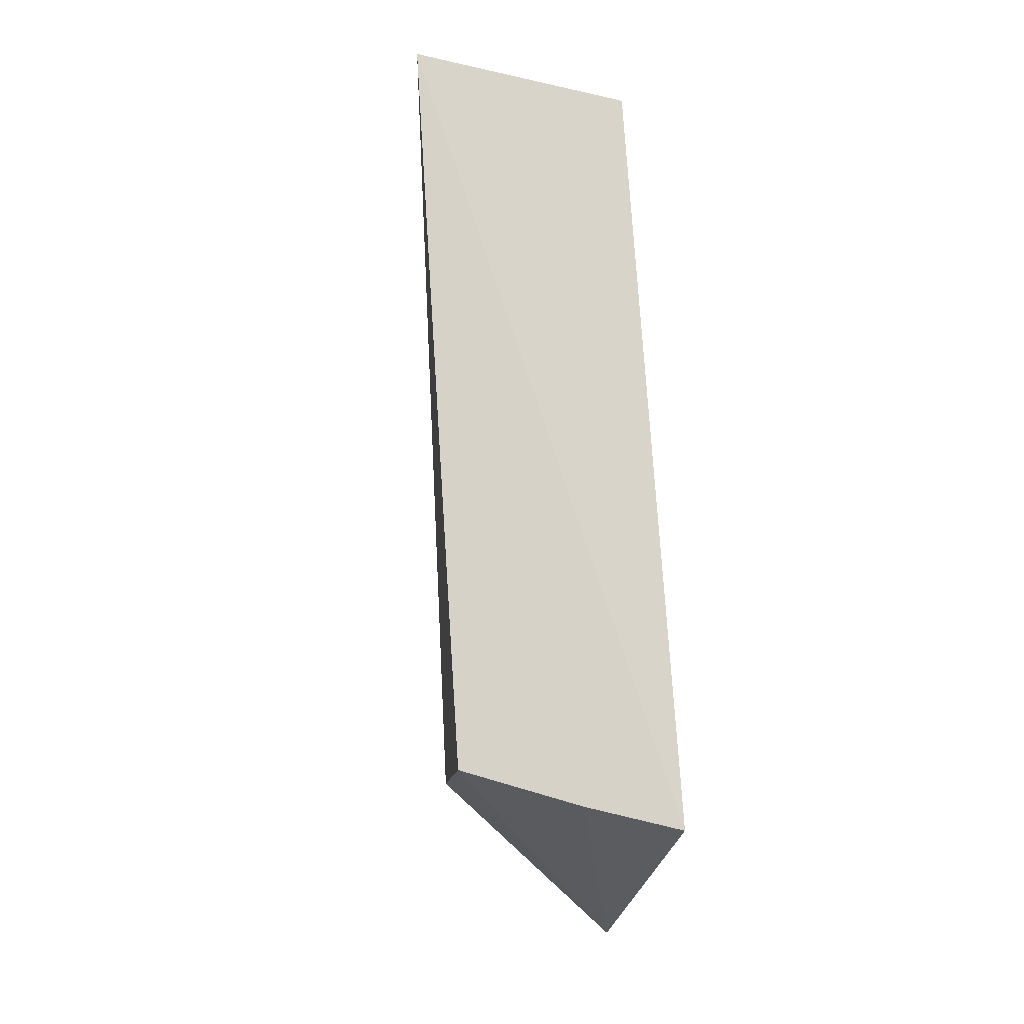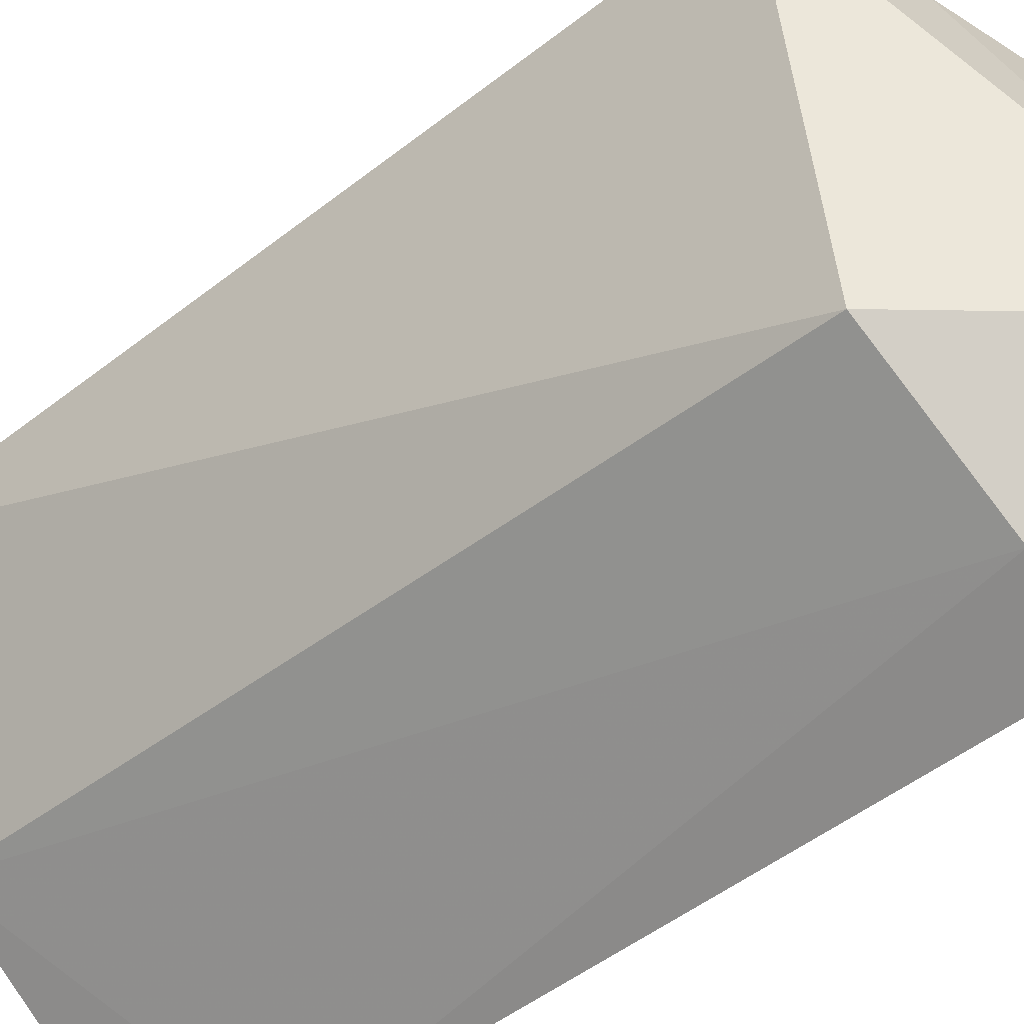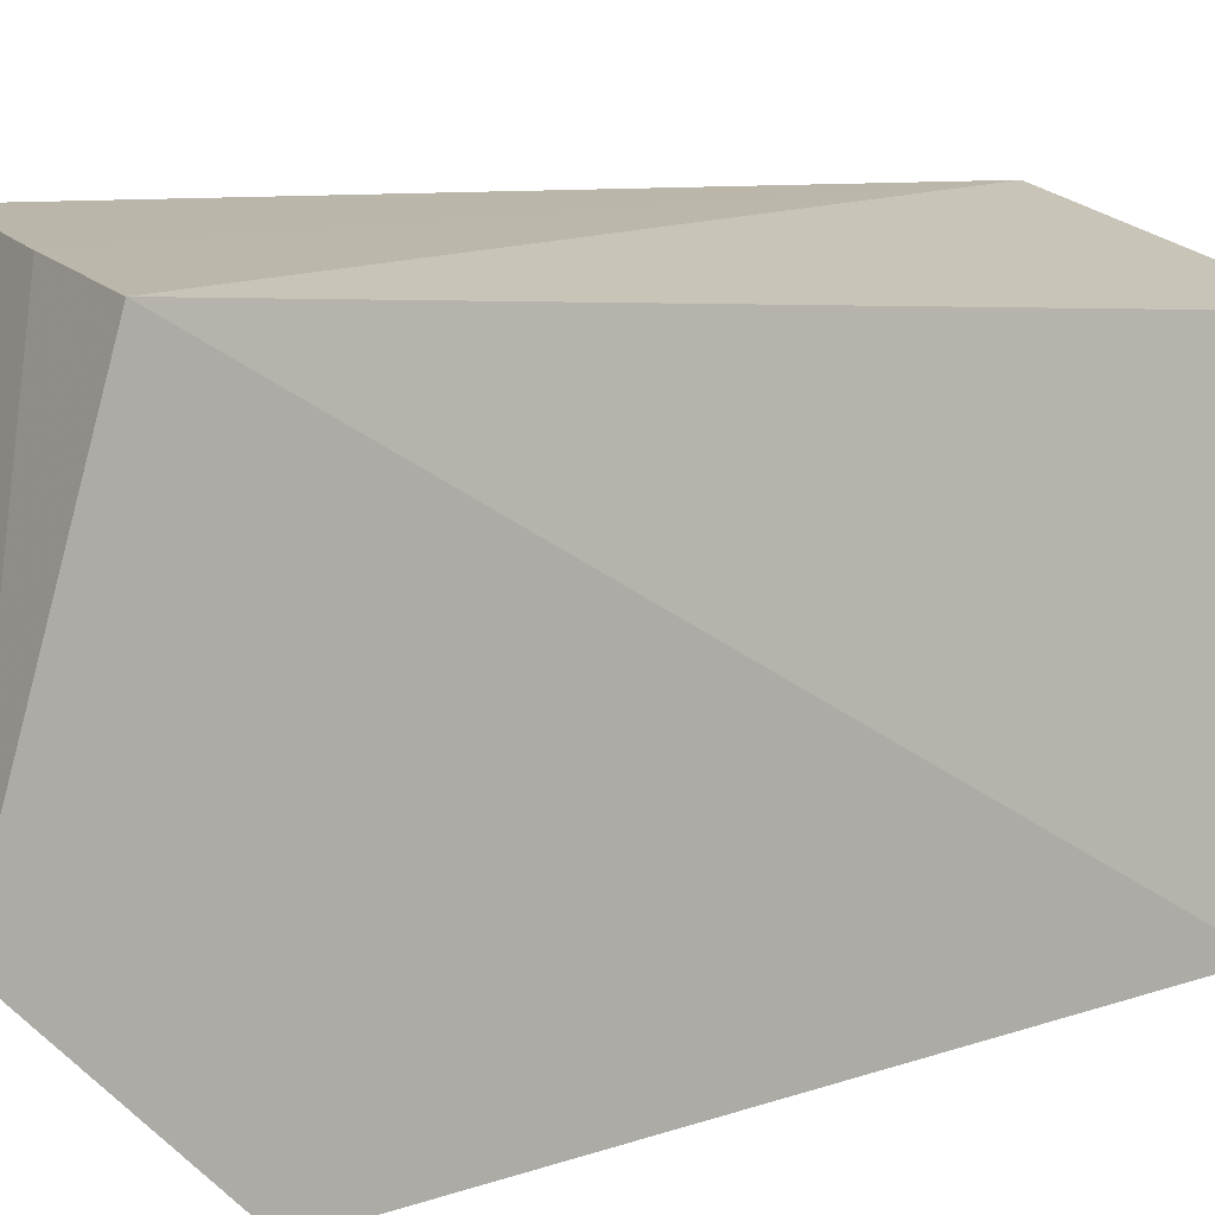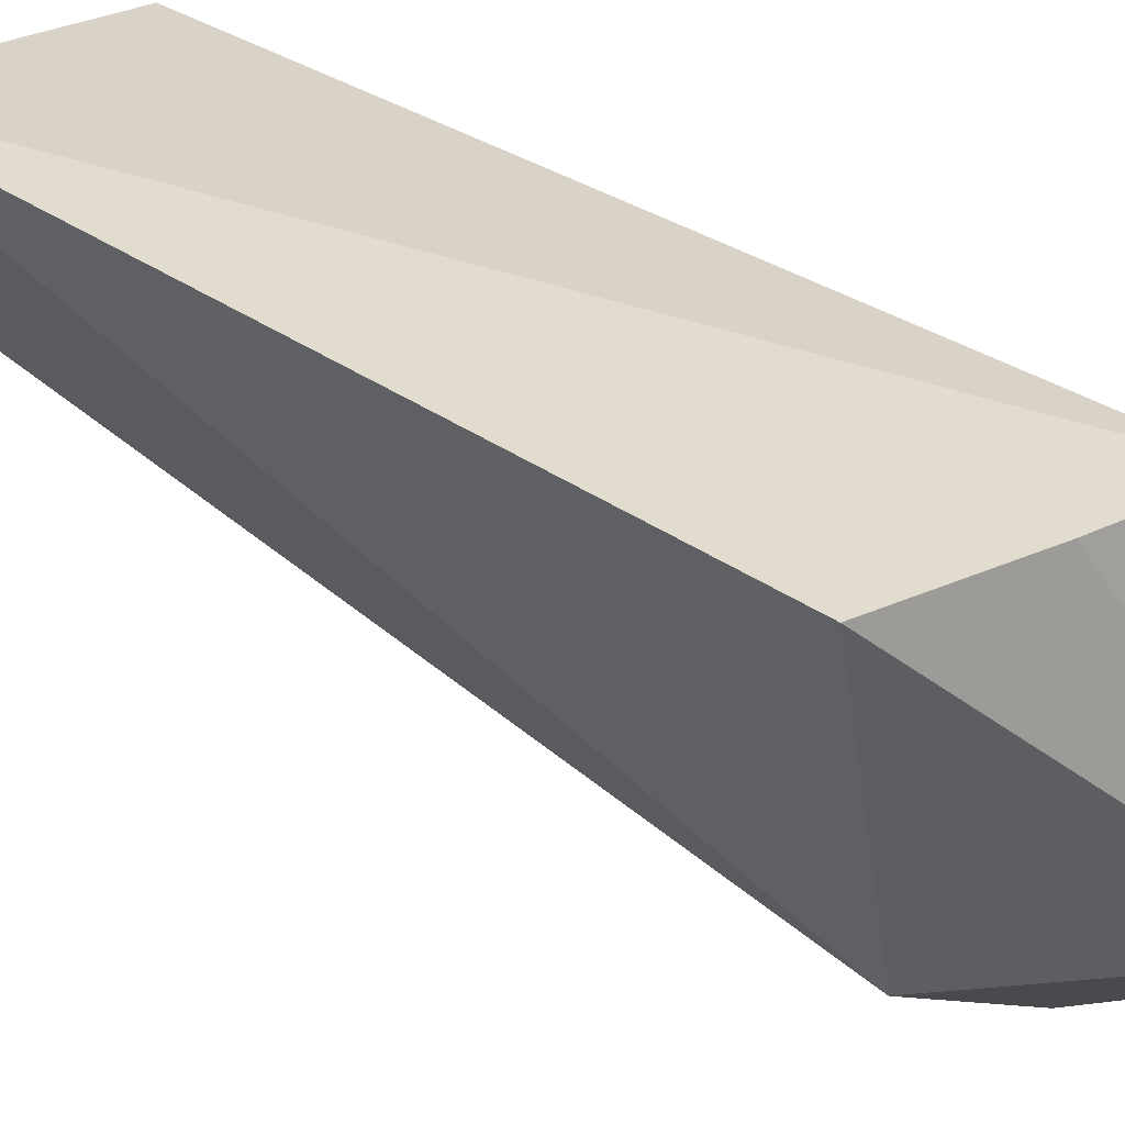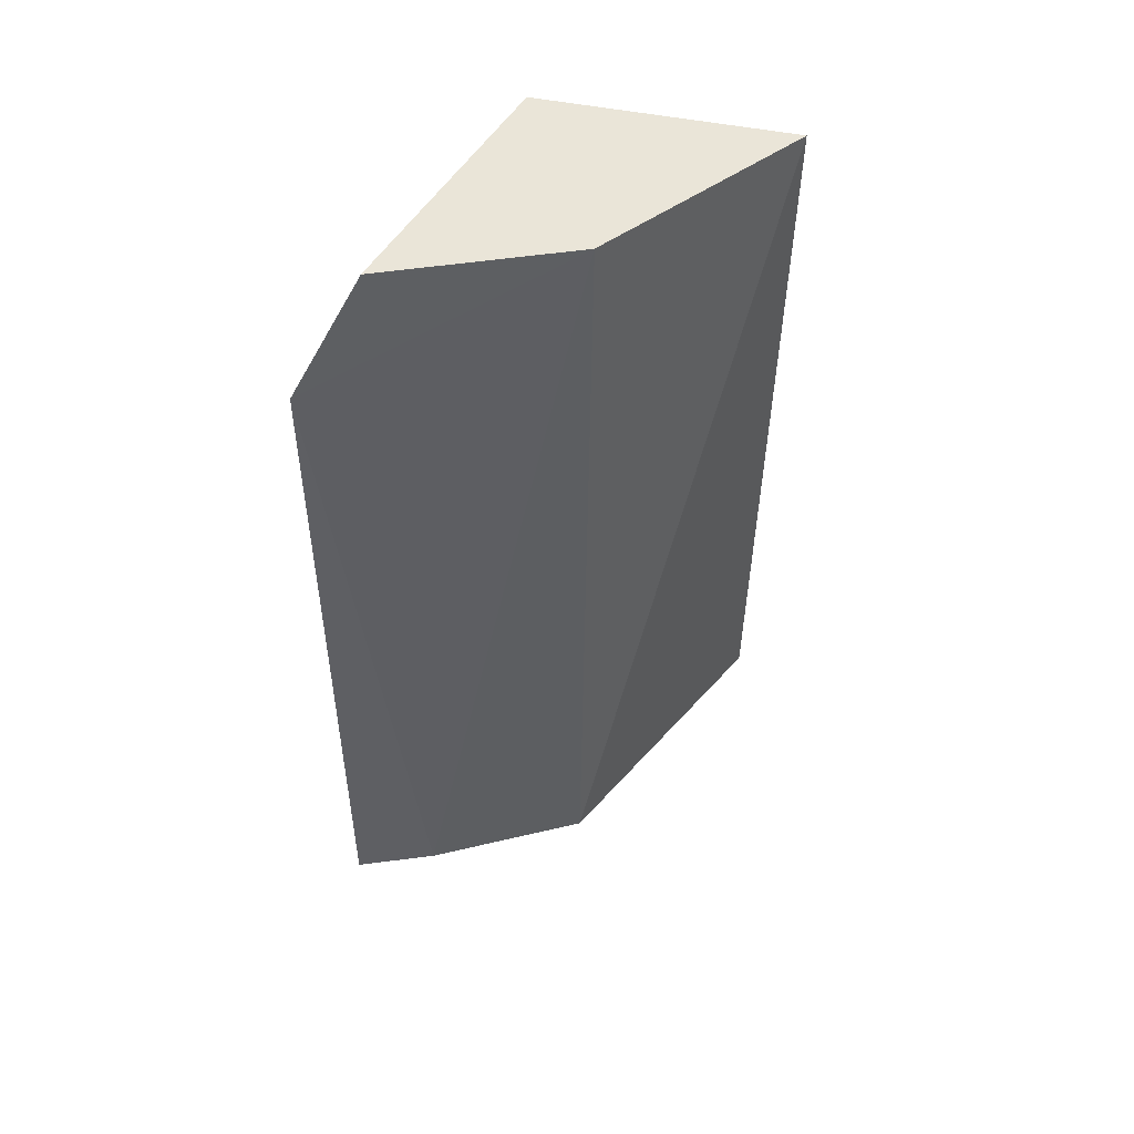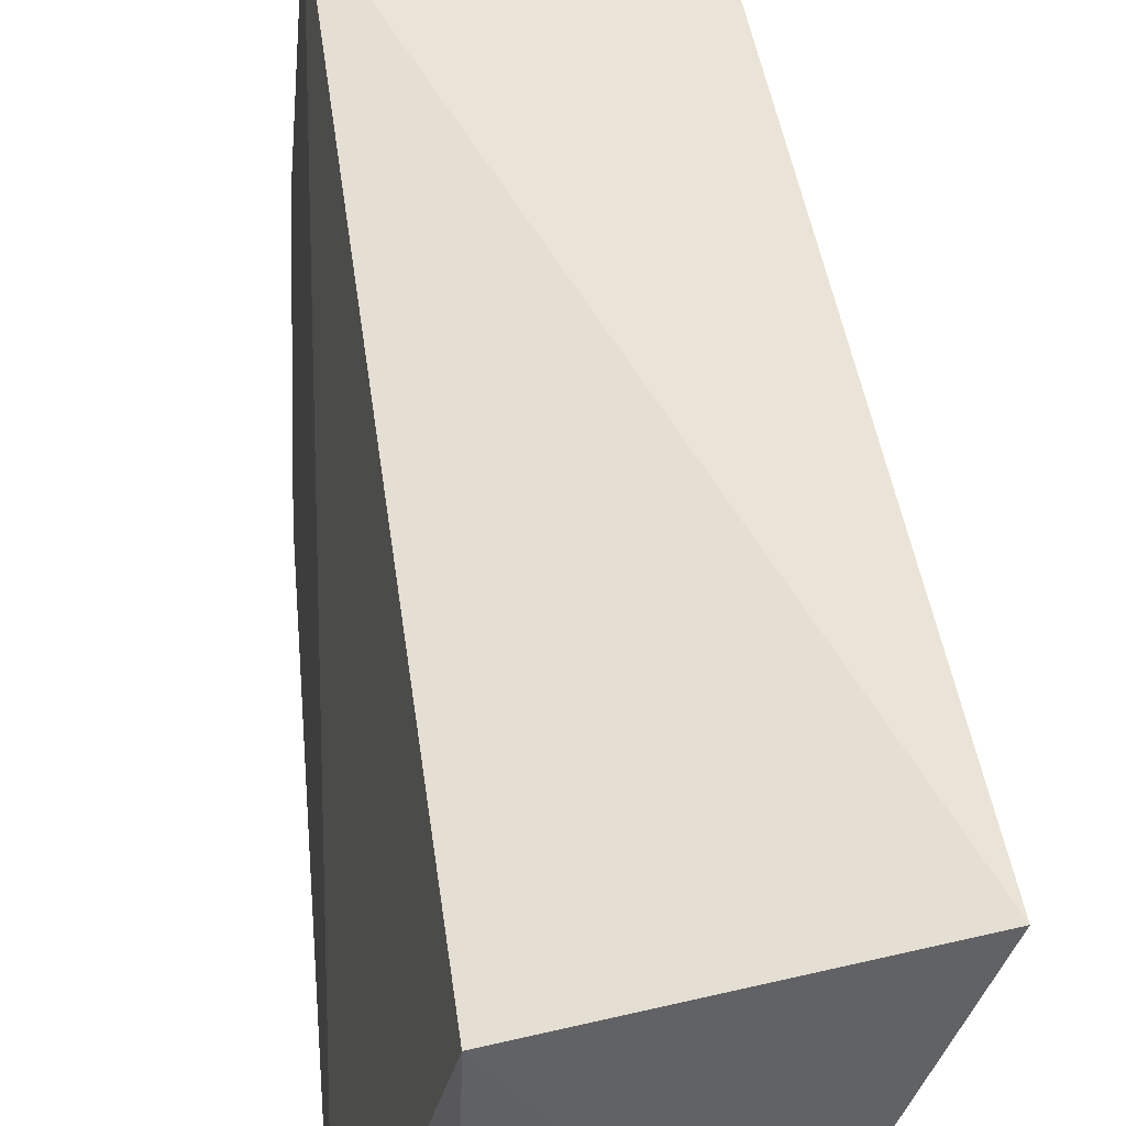
<metadata>
{"format":"obj","ext":"obj","renderer":"f3d","projection":"perspective","resolution":1024,"background":"white","views":[{"elev":-12.5,"azim":-16.9,"up":"+Y"},{"elev":-44.4,"azim":-46.9,"up":"+Z"},{"elev":13.3,"azim":50.4,"up":"+Z"},{"elev":40.2,"azim":-44.0,"up":"+Z"},{"elev":45.5,"azim":-155.7,"up":"+Y"},{"elev":41.0,"azim":173.9,"up":"+Z"}]}
</metadata>
<code>
v 0.05017 0.0687 0.01605
v 0.0509 0.04093 0.01919
v 0.05232 0.06483 0.004478
v 0.04976 0.06045 0.01693
v 0.04166 0.06861 0.01774
v 0.04521 0.04308 0.009214
v 0.05048 0.06884 0.005955
v 0.05189 0.04266 0.004473
v 0.04288 0.04275 0.01956
v 0.04511 0.0688 0.00972
v 0.0496 0.04267 0.005939
v 0.05141 0.03753 0.00987
v 0.04723 0.04166 0.01938
f 1 2 3
f 5 2 1
f 7 1 3
f 8 3 2
f 9 5 6
f 10 5 1
f 10 1 7
f 10 6 5
f 10 7 3
f 11 3 8
f 11 10 3
f 11 6 10
f 12 9 6
f 12 6 11
f 12 11 8
f 12 8 2
f 13 2 5
f 13 5 9
f 13 12 2
f 13 9 12

</code>
